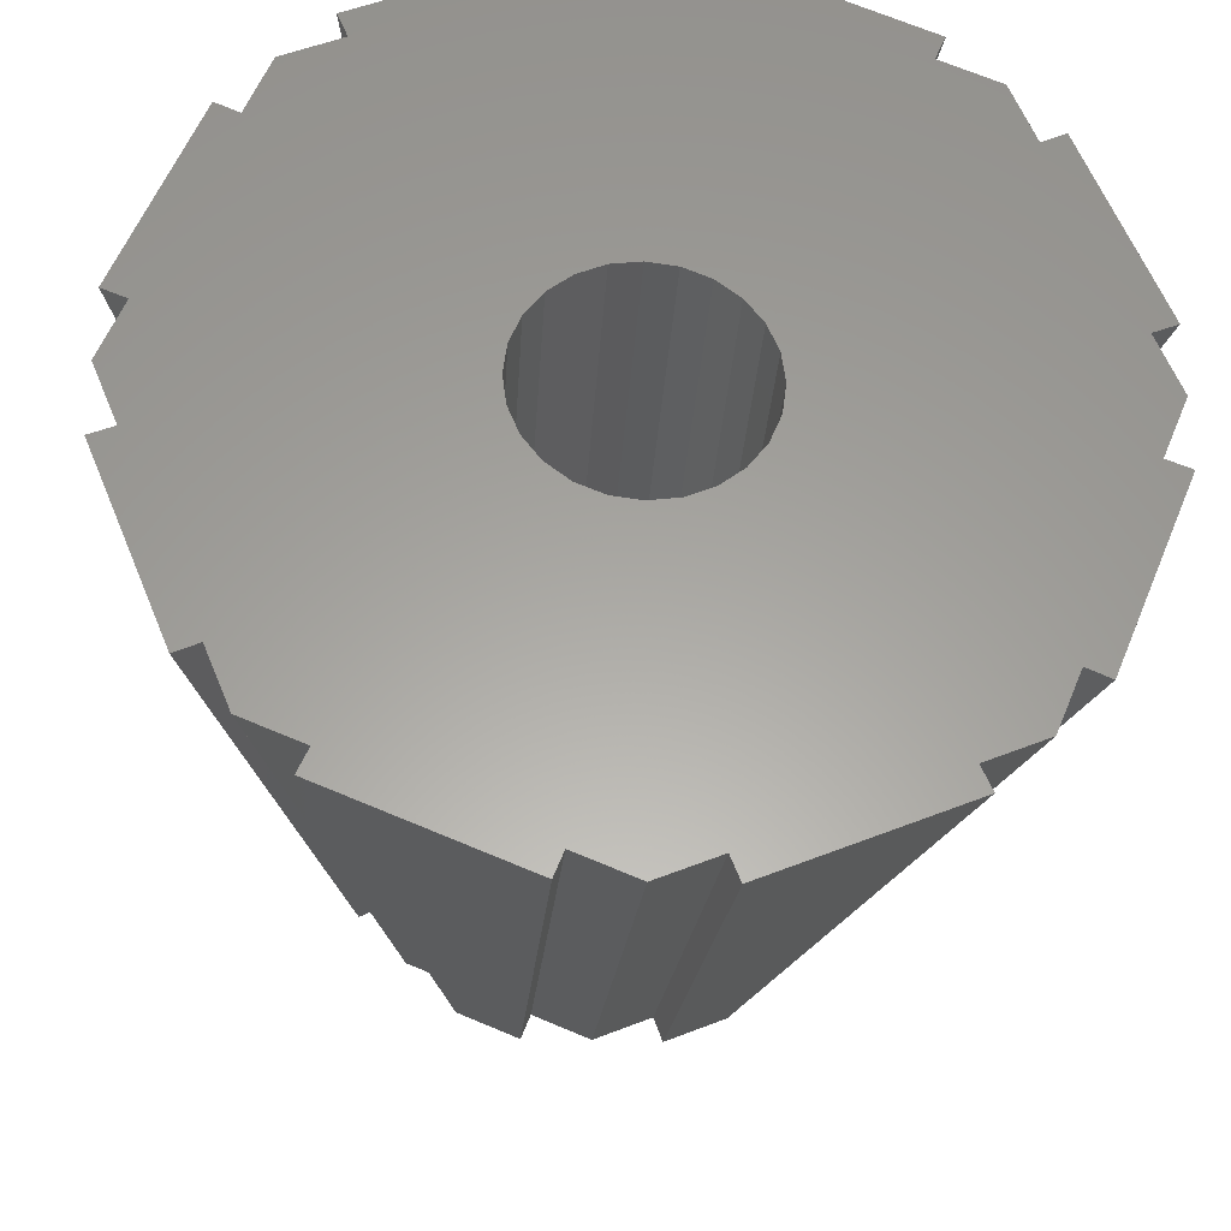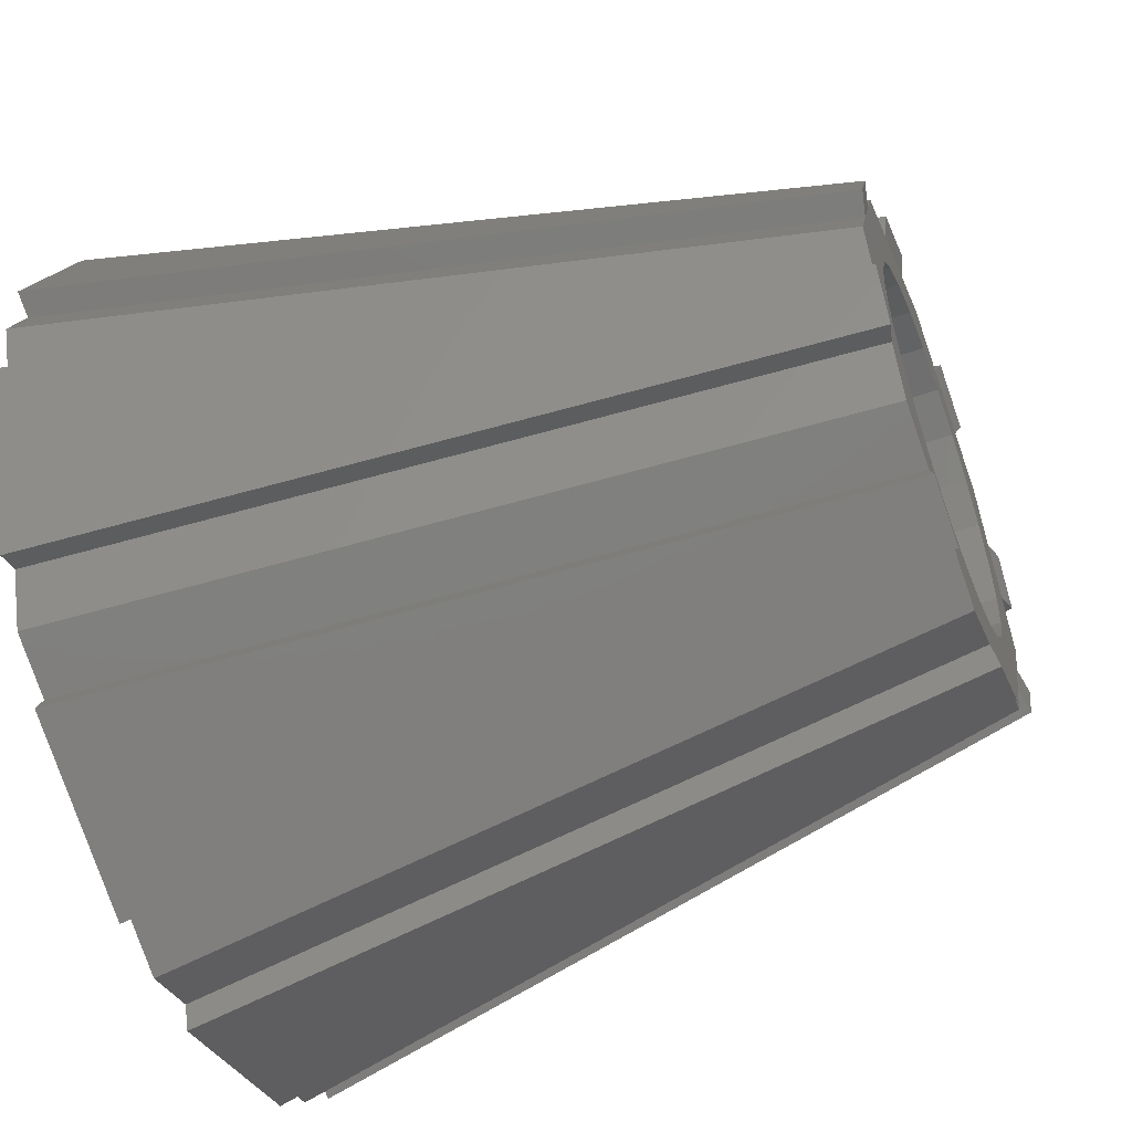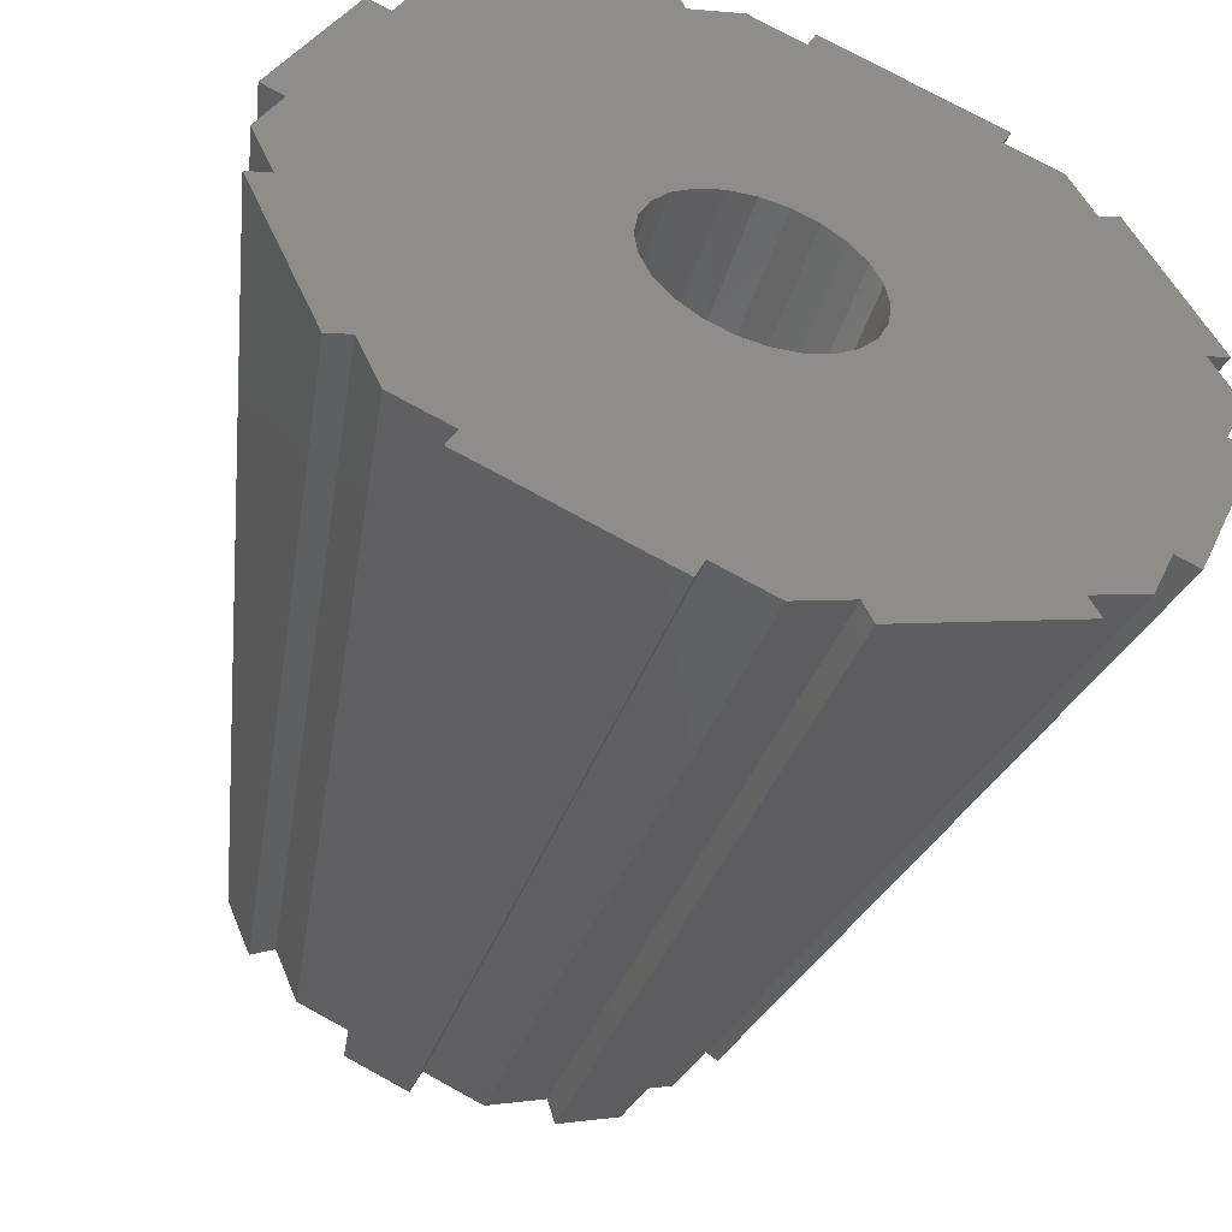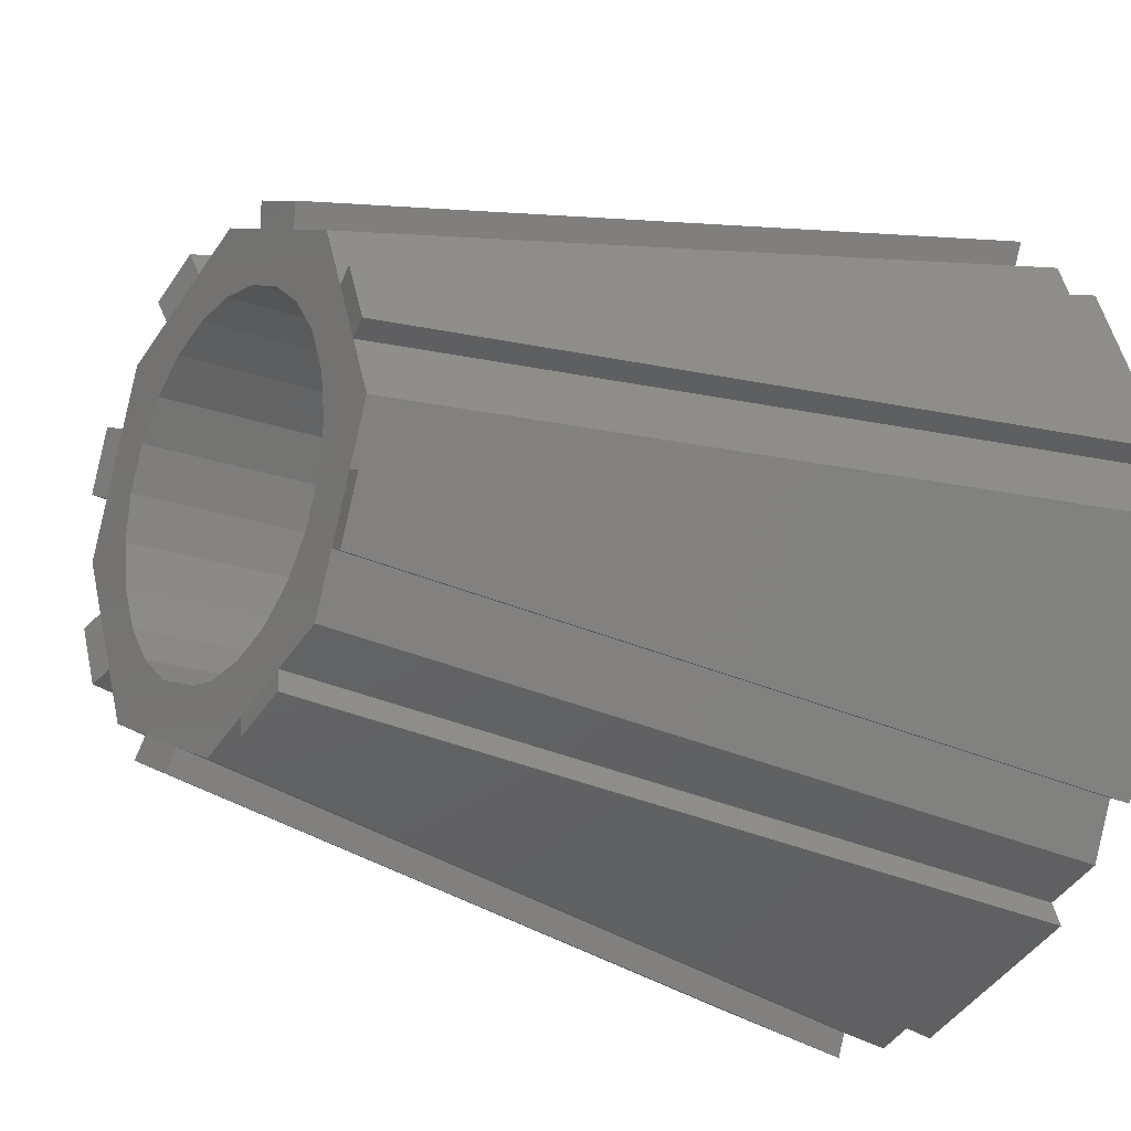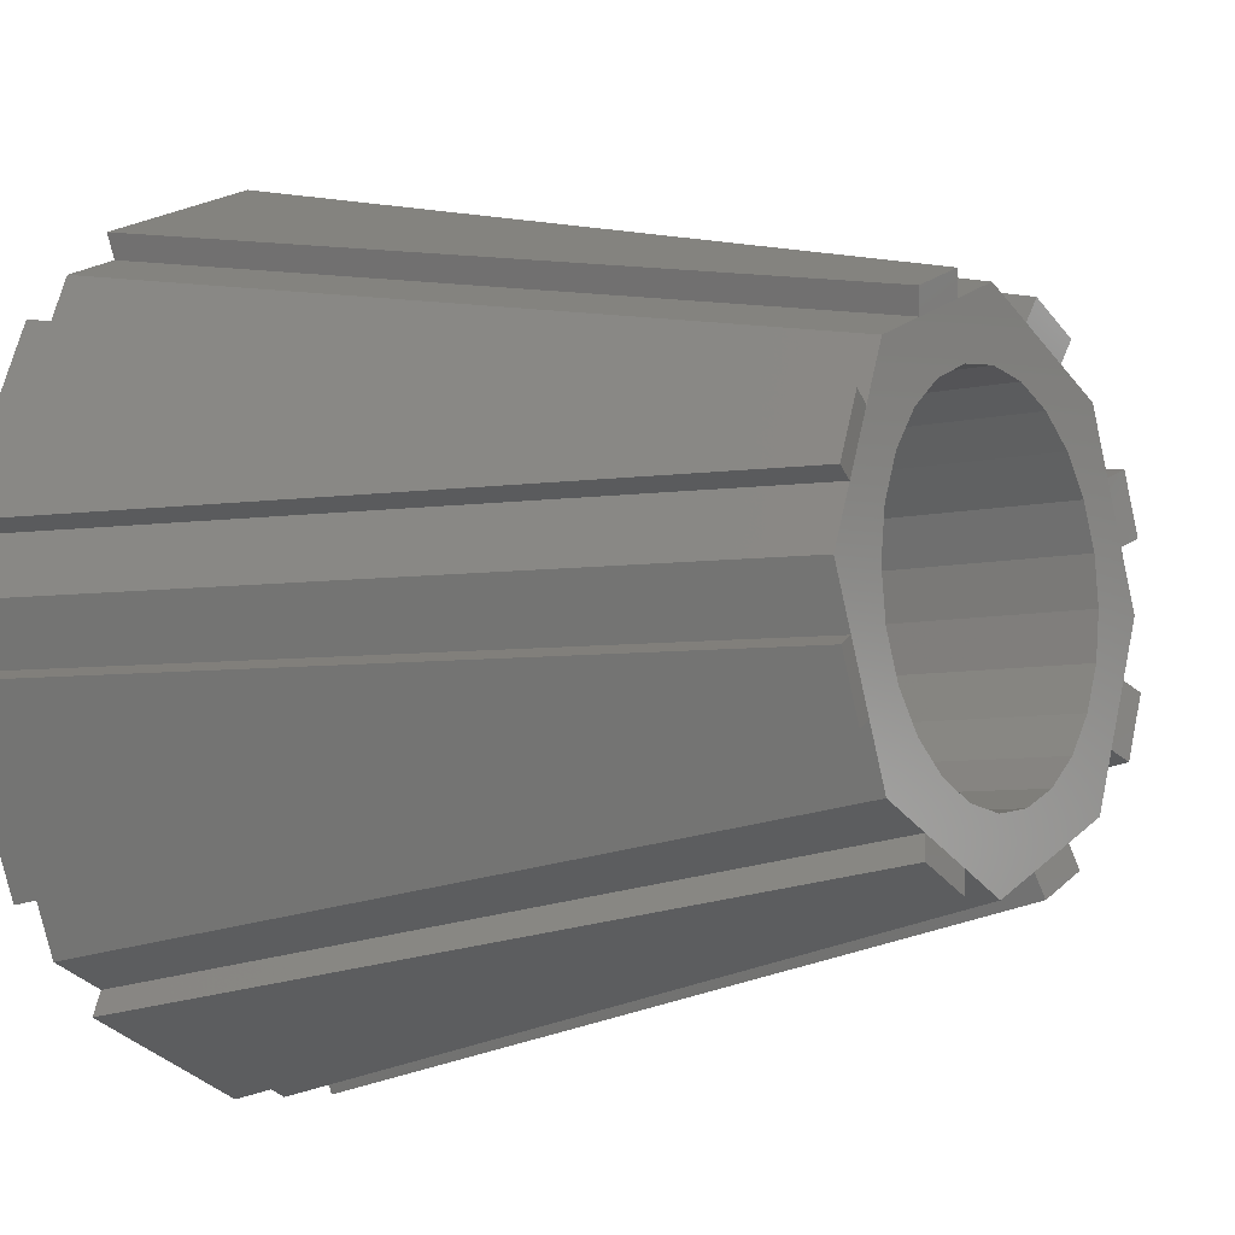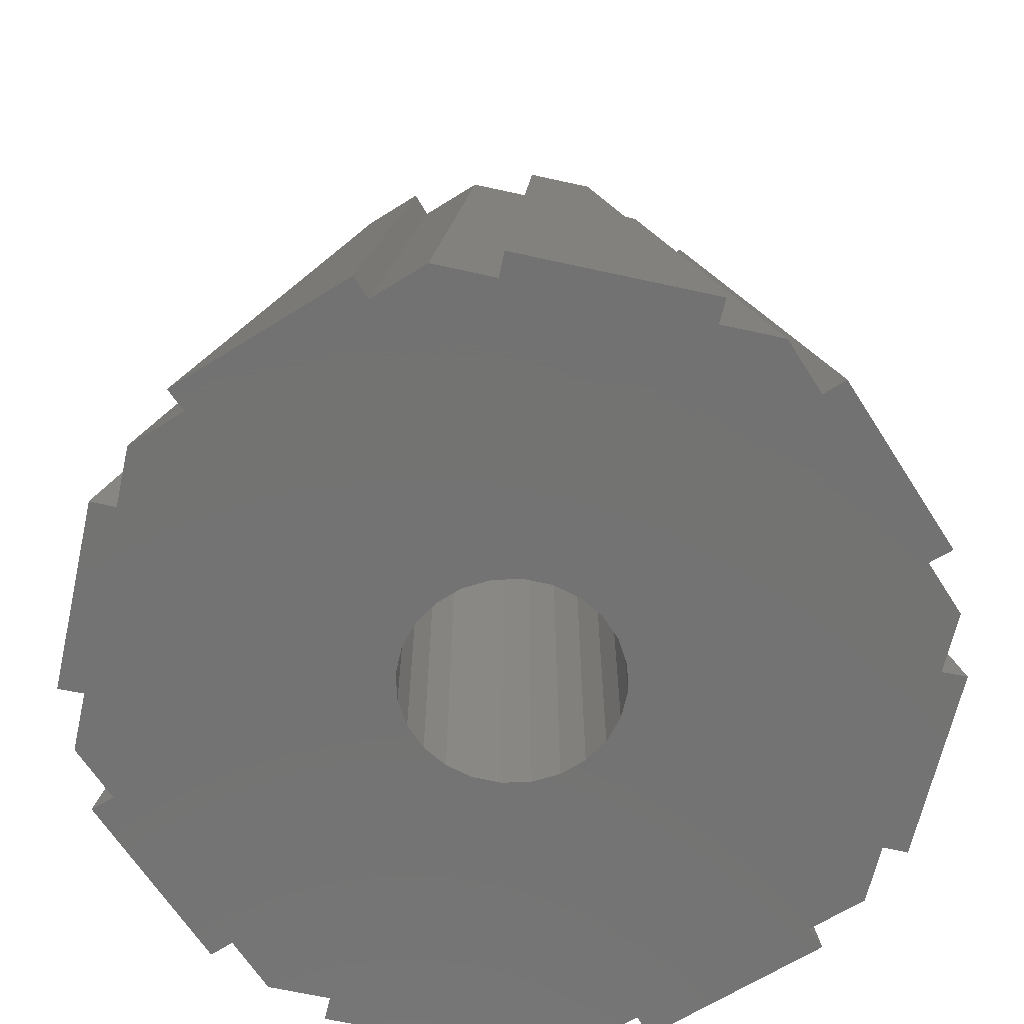
<metadata>
{"format":"stl","ext":"stl","renderer":"f3d","projection":"perspective","resolution":1024,"background":"white","views":[{"elev":-28.9,"azim":176.6,"up":"+Y"},{"elev":-54.5,"azim":-69.3,"up":"+Y"},{"elev":-50.7,"azim":161.8,"up":"+Y"},{"elev":-19.5,"azim":55.0,"up":"+Y"},{"elev":-6.4,"azim":-54.7,"up":"+Y"},{"elev":-64.9,"azim":144.9,"up":"+Z"}]}
</metadata>
<code>
# stl→obj: 177 verts, 354 faces
v -219.4 395.2 8
v -219 394.9 1.128e-13
v -219.4 395.2 1.128e-13
v -219 394.9 8
v -215.3 396.4 12
v -215.4 395.7 8
v -215.4 395.7 12
v -215.3 396.4 8
v -216.3 399.7 12
v -213.4 401.2 3.158e-13
v -214.3 401.6 3.158e-13
v -215.3 399.3 12
v -221.8 395.5 12
v -221.8 397.4 12
v -222.2 396.4 12
v -221.4 398.4 12
v -221.4 394.5 12
v -221 393.6 12
v -221.1 396.4 12
v -221 395.7 12
v -220.1 393.2 12
v -220.7 395 12
v -220.2 394.4 12
v -219.6 393.9 12
v -219.1 392.8 12
v -218.9 393.6 12
v -218.2 392.4 12
v -218.2 393.5 12
v -217.4 393.6 12
v -217.2 392.8 12
v -216.7 393.9 12
v -216.3 393.2 12
v -216.1 394.4 12
v -215.3 393.6 12
v -215.6 395 12
v -214.9 394.5 12
v -221 399.3 12
v -221 397.2 12
v -220.1 399.7 12
v -220.7 397.9 12
v -220.2 398.5 12
v -219.6 399 12
v -219.1 400.1 12
v -218.9 399.2 12
v -218.2 400.4 12
v -218.2 399.3 12
v -217.2 400.1 12
v -217.4 399.2 12
v -216.7 399 12
v -216.1 398.5 12
v -215.6 397.9 12
v -215.4 397.2 12
v -214.9 398.3 12
v -214.5 395.5 12
v -214.5 397.4 12
v -214.2 396.4 12
v -224.5 397.4 3.158e-13
v -224.5 395.5 3.158e-13
v -224.9 396.4 3.158e-13
v -223.7 400.5 1.128e-13
v -224.9 397.5 2.03e-13
v -219.2 403.2 1.128e-13
v -222 401.6 1.128e-13
v -222.2 402 1.579e-13
v -222 391.3 1.128e-13
v -219.9 396.4 1.128e-13
v -219.8 396.9 1.128e-13
v -219.7 397.3 1.128e-13
v -219.4 397.7 1.128e-13
v -219 398 1.128e-13
v -219.1 402.8 1.128e-13
v -218.2 403.2 1.128e-13
v -218.6 398.1 1.128e-13
v -218.2 398.2 1.128e-13
v -217.2 402.8 2.707e-13
v -217.7 398.1 2.933e-13
v -217.3 398 2.933e-13
v -216.9 397.7 2.933e-13
v -217.1 403.2 2.256e-13
v -214.1 402 1.805e-13
v -216.6 397.3 9.024e-14
v -216.5 396.9 9.024e-14
v -216.4 396.4 9.024e-14
v -214.3 391.3 3.158e-13
v -213.4 391.7 3.158e-13
v -213 400.3 1.354e-13
v -213 392.6 1.354e-13
v -212.6 400.5 1.128e-13
v -212.6 392.4 9.024e-14
v -211.8 397.4 1.128e-13
v -211.4 397.5 1.579e-13
v -211.4 396.4 1.128e-13
v -211.8 395.5 1.128e-13
v -211.4 395.4 1.354e-13
v -219.2 389.7 -2.256e-14
v -222.2 390.9 0
v -219.8 396 1.128e-13
v -219.7 395.6 1.128e-13
v -219.1 390.1 1.128e-13
v -218.2 389.7 1.128e-13
v -218.6 394.8 1.128e-13
v -218.2 394.7 1.128e-13
v -217.7 394.8 2.933e-13
v -217.2 390.1 2.482e-13
v -217.3 394.9 2.933e-13
v -216.9 395.2 2.933e-13
v -217.1 389.7 1.354e-13
v -214.1 390.9 2.03e-13
v -216.6 395.6 9.024e-14
v -216.5 396 9.024e-14
v -223.7 392.4 1.128e-13
v -224.9 395.4 1.805e-13
v -223.3 400.3 1.128e-13
v -223.3 392.6 1.128e-13
v -222.9 401.2 1.128e-13
v -222.9 391.7 1.128e-13
v -219.2 389.7 0.1615
v -219.2 392.5 12.08
v -220.2 392.9 12.08
v -215.4 397.2 8
v -215.6 397.9 8
v -219.8 396.9 8
v -219.7 397.3 8
v -219.4 397.7 8
v -219.9 396.4 8
v -219.8 396 8
v -219.7 395.6 8
v -216.1 398.5 8
v -216.7 399 8
v -217.4 399.2 8
v -218.6 394.8 8
v -218.2 394.7 8
v -217.7 394.8 8
v -217.3 394.9 8
v -216.9 395.2 8
v -216.6 395.6 8
v -216.5 396 8
v -216.4 396.4 8
v -216.5 396.9 8
v -216.6 397.3 8
v -216.9 397.7 8
v -217.3 398 8
v -217.7 398.1 8
v -218.2 398.2 8
v -218.6 398.1 8
v -219 398 8
v -218.2 399.3 8
v -218.9 399.2 8
v -219.6 399 8
v -220.2 398.5 8
v -220.7 397.9 8
v -221 397.2 8
v -221.1 396.4 8
v -221 395.7 8
v -220.7 395 8
v -220.2 394.4 8
v -219.6 393.9 8
v -218.9 393.6 8
v -218.2 393.5 8
v -217.4 393.6 8
v -216.7 393.9 8
v -216.1 394.4 8
v -215.6 395 8
v -221.7 394.4 12.08
v -214.6 394.4 12.08
v -222.1 395.4 12.08
v -222.1 397.5 12.08
v -221.7 398.5 12.08
v -220.2 400 12.08
v -214.6 398.4 12.08
v -219.2 400.4 12.08
v -217.1 400.4 12.08
v -216.1 400 12.08
v -214.2 397.5 12.08
v -214.2 395.4 12.08
v -217.1 392.5 12.08
v -216.1 392.9 12.08
f 1 2 3
f 2 1 4
f 5 6 7
f 6 5 8
f 9 10 11
f 10 9 12
f 13 14 15
f 14 13 16
f 16 13 17
f 16 17 18
f 16 18 19
f 19 18 20
f 20 18 21
f 20 21 22
f 22 21 23
f 23 21 24
f 24 21 25
f 24 25 26
f 26 25 27
f 26 27 28
f 28 27 29
f 29 27 30
f 29 30 31
f 31 30 32
f 31 32 33
f 33 32 34
f 33 34 35
f 35 34 7
f 7 34 5
f 5 34 36
f 19 37 16
f 37 19 38
f 37 38 39
f 39 38 40
f 39 40 41
f 39 41 42
f 39 42 43
f 43 42 44
f 43 44 45
f 45 44 46
f 45 46 47
f 47 46 48
f 47 48 49
f 47 49 9
f 9 49 50
f 9 50 12
f 12 50 51
f 12 51 52
f 12 52 5
f 12 5 53
f 53 5 36
f 53 36 54
f 53 54 55
f 55 54 56
f 57 58 59
f 60 57 61
f 62 63 64
f 63 62 65
f 65 62 66
f 66 62 67
f 67 62 68
f 68 62 69
f 69 62 70
f 70 62 71
f 70 71 72
f 70 72 73
f 73 72 74
f 74 72 75
f 74 75 76
f 76 75 77
f 77 75 78
f 78 75 79
f 78 79 80
f 78 80 81
f 81 80 82
f 82 80 11
f 82 11 83
f 10 84 11
f 84 10 85
f 85 10 86
f 85 86 87
f 87 86 88
f 87 88 89
f 89 88 90
f 90 88 91
f 92 93 90
f 89 93 94
f 93 89 90
f 65 95 96
f 95 65 66
f 95 66 97
f 95 97 98
f 95 98 3
f 95 3 2
f 95 2 99
f 99 2 100
f 100 2 101
f 100 101 102
f 100 102 103
f 100 103 104
f 104 103 105
f 104 105 106
f 104 106 107
f 107 106 108
f 108 106 109
f 108 109 110
f 108 110 84
f 84 110 83
f 84 83 11
f 58 111 112
f 111 58 57
f 111 57 60
f 111 60 113
f 111 113 114
f 114 113 115
f 114 115 116
f 116 115 63
f 116 63 65
f 99 117 95
f 117 99 118
f 118 99 25
f 119 65 96
f 65 119 21
f 52 8 5
f 8 52 120
f 51 120 52
f 120 51 121
f 14 59 15
f 59 14 57
f 18 114 116
f 114 18 17
f 68 122 67
f 122 68 123
f 92 54 93
f 54 92 56
f 69 123 68
f 123 69 124
f 86 12 53
f 12 86 10
f 67 125 66
f 125 67 122
f 66 126 97
f 126 66 125
f 97 127 98
f 127 97 126
f 98 1 3
f 1 98 127
f 50 121 51
f 121 50 128
f 50 129 128
f 129 50 49
f 49 130 129
f 130 49 48
f 4 101 2
f 101 4 131
f 131 102 101
f 102 131 132
f 132 103 102
f 103 132 133
f 133 105 103
f 105 133 134
f 134 106 105
f 106 134 135
f 136 106 135
f 106 136 109
f 137 109 136
f 109 137 110
f 138 110 137
f 110 138 83
f 139 83 138
f 83 139 82
f 140 82 139
f 82 140 81
f 141 81 140
f 81 141 78
f 141 77 78
f 77 141 142
f 142 76 77
f 76 142 143
f 76 144 74
f 144 76 143
f 144 73 74
f 73 144 145
f 145 70 73
f 70 145 146
f 146 69 70
f 69 146 124
f 130 46 147
f 46 130 48
f 46 148 147
f 148 46 44
f 44 149 148
f 149 44 42
f 42 150 149
f 150 42 41
f 150 40 151
f 40 150 41
f 151 38 152
f 38 151 40
f 152 19 153
f 19 152 38
f 153 20 154
f 20 153 19
f 154 22 155
f 22 154 20
f 155 23 156
f 23 155 22
f 23 157 156
f 157 23 24
f 24 158 157
f 158 24 26
f 26 159 158
f 159 26 28
f 28 160 159
f 160 28 29
f 160 31 161
f 31 160 29
f 31 162 161
f 162 31 33
f 35 162 33
f 162 35 163
f 7 163 35
f 163 7 6
f 154 152 153
f 152 154 155
f 152 155 151
f 151 155 156
f 151 156 150
f 150 156 157
f 150 157 125
f 125 157 126
f 126 157 127
f 127 157 1
f 1 157 158
f 1 158 4
f 4 158 131
f 131 158 159
f 131 159 132
f 132 159 160
f 132 160 133
f 133 160 134
f 134 160 161
f 134 161 135
f 135 161 136
f 136 161 162
f 136 162 137
f 137 162 138
f 125 149 150
f 149 125 122
f 149 122 123
f 149 123 124
f 149 124 148
f 148 124 146
f 148 146 145
f 148 145 147
f 147 145 144
f 147 144 143
f 147 143 130
f 130 143 142
f 130 142 129
f 129 142 141
f 129 141 140
f 129 140 128
f 128 140 139
f 128 139 138
f 128 138 162
f 128 162 163
f 128 163 121
f 121 163 6
f 121 6 120
f 120 6 8
f 17 111 114
f 111 17 164
f 165 87 89
f 87 165 36
f 164 13 166
f 13 164 17
f 166 58 112
f 58 166 13
f 164 112 111
f 112 164 166
f 15 58 13
f 58 15 59
f 57 167 61
f 167 57 14
f 14 168 167
f 168 14 16
f 168 113 60
f 113 168 16
f 168 61 167
f 61 168 60
f 37 113 16
f 113 37 115
f 169 63 39
f 63 169 64
f 86 170 88
f 170 86 53
f 39 171 169
f 171 39 43
f 37 63 115
f 63 37 39
f 43 72 71
f 72 43 45
f 71 171 43
f 171 71 62
f 172 75 47
f 75 172 79
f 64 171 62
f 171 64 169
f 9 172 47
f 172 9 173
f 11 173 9
f 173 11 80
f 79 173 80
f 173 79 172
f 45 75 72
f 75 45 47
f 55 170 53
f 170 55 174
f 91 55 90
f 55 91 174
f 54 94 93
f 94 54 175
f 90 56 92
f 56 90 55
f 88 174 91
f 174 88 170
f 87 34 85
f 34 87 36
f 165 54 36
f 54 165 175
f 176 104 107
f 104 176 30
f 94 165 89
f 165 94 175
f 84 177 108
f 177 84 32
f 176 32 30
f 32 176 177
f 104 27 100
f 27 104 30
f 34 84 85
f 84 34 32
f 108 176 107
f 176 108 177
f 118 21 119
f 21 118 25
f 21 116 65
f 116 21 18
f 27 99 100
f 99 27 25
f 117 96 95
f 96 117 119
f 119 117 118

</code>
